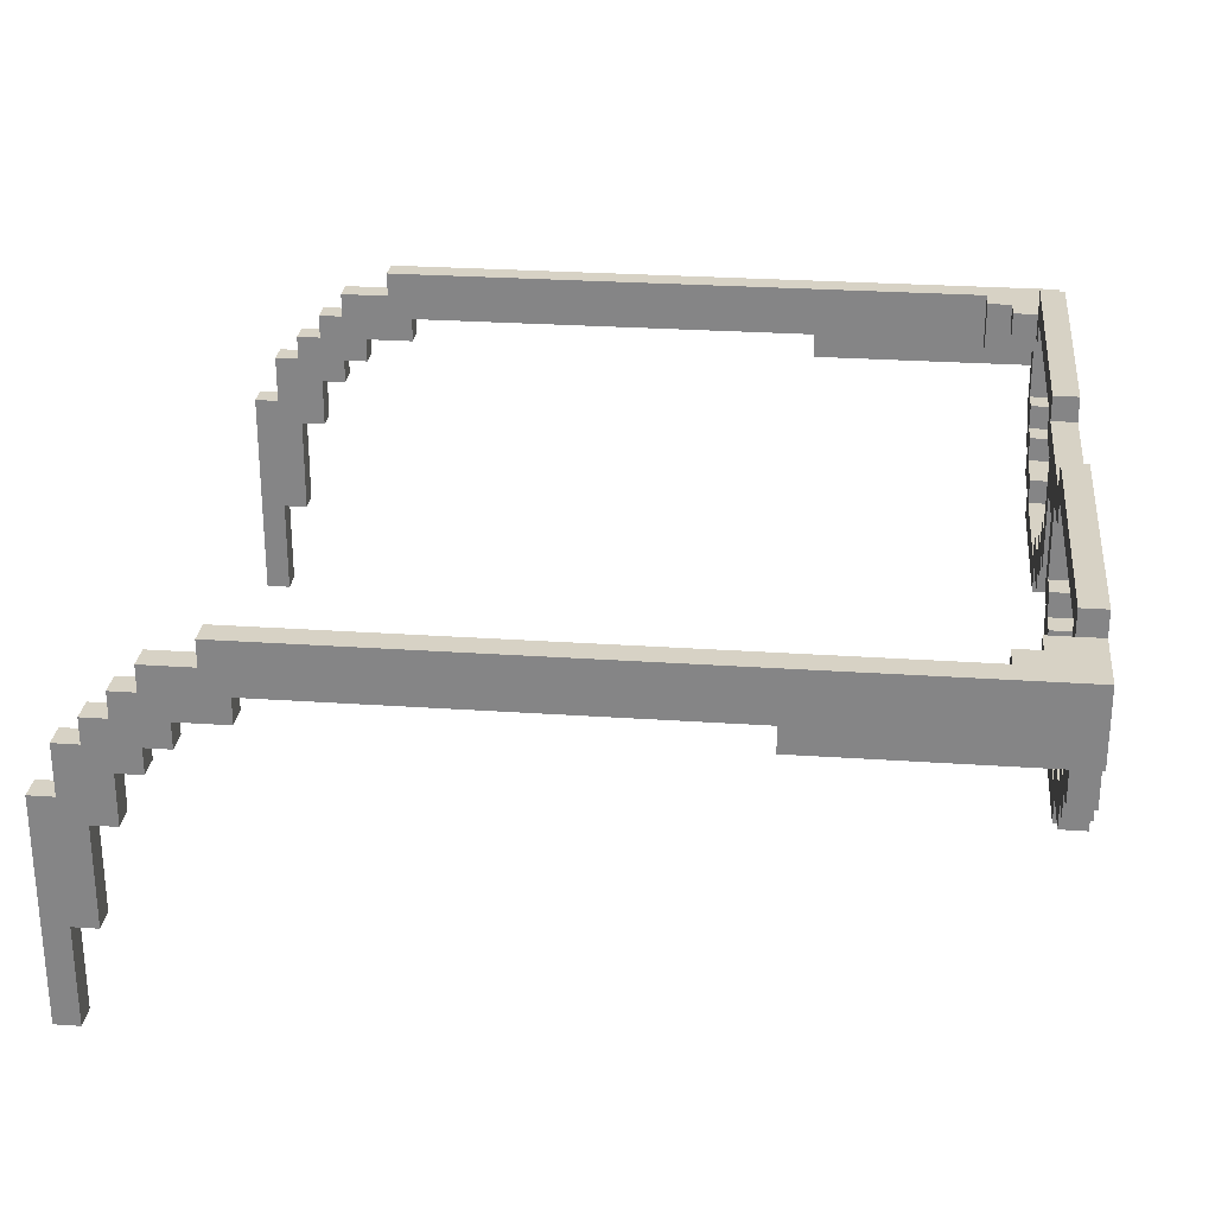
<metadata>
{"format":"obj","ext":"obj","renderer":"f3d","projection":"perspective","resolution":1024,"background":"white","views":[{"elev":27.2,"azim":-84.0,"up":"+Y"}]}
</metadata>
<code>
v -17 0 -16
v -17 0 -17
v -17 4 -15
v -17 4 -16
v -17 8 -14
v -17 8 -15
v -17 9 -16
v -17 9 -17
v -17 10 -13
v -17 10 -14
v -17 11 -12
v -17 11 -13
v -17 11 -15
v -17 11 -16
v -17 12 17
v -17 12 7
v -17 12 -10
v -17 12 -12
v -17 12 -14
v -17 12 -15
v -17 13 7
v -17 13 -10
v -17 13 -13
v -17 13 -14
v -17 14 -11
v -17 14 -13
v -17 15 17
v -17 15 -11
f -25 -27 -28
f -23 -25 -26
f -22 -27 -25
f -22 -23 -24
f -22 -25 -23
f -21 -27 -22
f -19 -22 -24
f -17 -19 -20
f -16 -22 -19
f -16 -19 -17
f -15 -22 -16
f -11 -17 -18
f -11 -16 -17
f -10 -16 -11
f -9 -16 -10
f -8 -13 -14
f -7 -11 -12
f -7 -10 -11
f -6 -10 -7
f -5 -10 -6
f -4 -7 -8
f -4 -6 -7
f -3 -6 -4
f -2 -8 -14
f -2 -4 -8
f -1 -4 -2
v -16 10 17
v -16 10 16
v -16 12 17
v -16 12 16
f -2 -3 -4
f -1 -3 -2
v -15 9 17
v -15 9 16
v -15 10 17
v -15 10 16
f -2 -3 -4
f -1 -3 -2
v -14 8 17
v -14 8 16
v -14 9 17
v -14 9 16
v -14 15 17
v -14 15 16
v -14 16 17
v -14 16 16
f -6 -7 -8
f -5 -7 -6
f -2 -3 -4
f -1 -3 -2
v -12 7 17
v -12 7 16
v -12 8 17
v -12 8 16
f -2 -3 -4
f -1 -3 -2
v -6 8 17
v -6 8 16
v -6 9 17
v -6 9 16
f -2 -3 -4
f -1 -3 -2
v -4 9 17
v -4 9 16
v -4 10 17
v -4 10 16
v -4 14 17
v -4 14 16
v -4 15 17
v -4 15 16
f -6 -7 -8
f -5 -7 -6
f -2 -3 -4
f -1 -3 -2
v -3 10 17
v -3 10 16
v -3 11 17
v -3 11 16
f -2 -3 -4
f -1 -3 -2
v -2 11 17
v -2 11 16
v -2 14 17
v -2 14 16
f -2 -3 -4
f -1 -3 -2
v 1 10 17
v 1 10 16
v 1 13 17
v 1 13 16
f -2 -3 -4
f -1 -3 -2
v 2 9 17
v 2 9 16
v 2 10 17
v 2 10 16
f -2 -3 -4
f -1 -3 -2
v 3 8 17
v 3 8 16
v 3 9 17
v 3 9 16
v 3 15 17
v 3 15 16
v 3 16 17
v 3 16 16
f -6 -7 -8
f -5 -7 -6
f -2 -3 -4
f -1 -3 -2
v 5 7 17
v 5 7 16
v 5 8 17
v 5 8 16
f -2 -3 -4
f -1 -3 -2
v 11 8 17
v 11 8 16
v 11 9 17
v 11 9 16
f -2 -3 -4
f -1 -3 -2
v 13 9 17
v 13 9 16
v 13 10 17
v 13 10 16
v 13 14 17
v 13 14 16
v 13 15 17
v 13 15 16
f -6 -7 -8
f -5 -7 -6
f -2 -3 -4
f -1 -3 -2
v 14 10 17
v 14 10 16
v 14 11 17
v 14 11 16
v 14 14 16
v 14 14 15
v 14 15 16
v 14 15 15
f -6 -7 -8
f -5 -7 -6
f -2 -3 -4
f -1 -3 -2
v 15 11 17
v 15 11 16
v 15 13 16
v 15 13 14
v 15 14 17
v 15 14 16
v 15 14 15
v 15 15 15
v 15 15 14
f -7 -8 -9
f -5 -7 -9
f -4 -6 -7
f -4 -7 -5
f -3 -6 -4
f -2 -6 -3
f -1 -6 -2
v 16 0 -16
v 16 0 -17
v 16 4 -15
v 16 4 -16
v 16 8 -14
v 16 8 -15
v 16 9 -16
v 16 9 -17
v 16 10 -13
v 16 10 -14
v 16 11 -12
v 16 11 -13
v 16 11 -15
v 16 11 -16
v 16 12 16
v 16 12 7
v 16 12 -10
v 16 12 -12
v 16 12 -14
v 16 12 -15
v 16 13 16
v 16 13 14
v 16 13 7
v 16 13 -10
v 16 13 -13
v 16 13 -14
v 16 14 -11
v 16 14 -13
v 16 15 14
v 16 15 -11
f -27 -29 -30
f -25 -27 -28
f -24 -29 -27
f -24 -25 -26
f -24 -27 -25
f -23 -29 -24
f -21 -24 -26
f -19 -21 -22
f -18 -24 -21
f -18 -21 -19
f -17 -24 -18
f -13 -19 -20
f -13 -18 -19
f -12 -18 -13
f -11 -18 -12
f -10 -15 -16
f -9 -15 -10
f -8 -15 -9
f -7 -13 -14
f -7 -12 -13
f -6 -12 -7
f -5 -12 -6
f -4 -8 -9
f -4 -6 -7
f -4 -7 -8
f -3 -6 -4
f -2 -4 -9
f -1 -4 -2
v -16 0 -16
v -16 0 -17
v -16 4 -15
v -16 4 -16
v -16 8 -14
v -16 8 -15
v -16 9 -16
v -16 9 -17
v -16 10 -13
v -16 10 -14
v -16 11 -12
v -16 11 -13
v -16 11 -15
v -16 11 -16
v -16 12 16
v -16 12 7
v -16 12 -10
v -16 12 -12
v -16 12 -14
v -16 12 -15
v -16 13 16
v -16 13 14
v -16 13 7
v -16 13 -10
v -16 13 -13
v -16 13 -14
v -16 14 -11
v -16 14 -13
v -16 15 14
v -16 15 -11
f -30 -29 -27
f -28 -27 -25
f -27 -29 -24
f -26 -25 -24
f -25 -27 -24
f -24 -29 -23
f -26 -24 -21
f -22 -21 -19
f -21 -24 -18
f -19 -21 -18
f -18 -24 -17
f -20 -19 -13
f -19 -18 -13
f -13 -18 -12
f -12 -18 -11
f -16 -15 -10
f -10 -15 -9
f -9 -15 -8
f -14 -13 -7
f -13 -12 -7
f -7 -12 -6
f -6 -12 -5
f -9 -8 -4
f -7 -6 -4
f -8 -7 -4
f -4 -6 -3
f -9 -4 -2
f -2 -4 -1
v -15 11 17
v -15 11 16
v -15 13 16
v -15 13 14
v -15 14 17
v -15 14 16
v -15 14 15
v -15 15 15
v -15 15 14
f -9 -8 -7
f -9 -7 -5
f -7 -6 -4
f -5 -7 -4
f -4 -6 -3
f -3 -6 -2
f -2 -6 -1
v -14 10 17
v -14 10 16
v -14 11 17
v -14 11 16
v -14 14 16
v -14 14 15
v -14 15 16
v -14 15 15
f -8 -7 -6
f -6 -7 -5
f -4 -3 -2
f -2 -3 -1
v -13 9 17
v -13 9 16
v -13 10 17
v -13 10 16
v -13 14 17
v -13 14 16
v -13 15 17
v -13 15 16
f -8 -7 -6
f -6 -7 -5
f -4 -3 -2
f -2 -3 -1
v -11 8 17
v -11 8 16
v -11 9 17
v -11 9 16
f -4 -3 -2
f -2 -3 -1
v -5 7 17
v -5 7 16
v -5 8 17
v -5 8 16
f -4 -3 -2
f -2 -3 -1
v -3 8 17
v -3 8 16
v -3 9 17
v -3 9 16
v -3 15 17
v -3 15 16
v -3 16 17
v -3 16 16
f -8 -7 -6
f -6 -7 -5
f -4 -3 -2
f -2 -3 -1
v -2 9 17
v -2 9 16
v -2 10 17
v -2 10 16
f -4 -3 -2
f -2 -3 -1
v -1 10 17
v -1 10 16
v -1 13 17
v -1 13 16
f -4 -3 -2
f -2 -3 -1
v 2 11 17
v 2 11 16
v 2 14 17
v 2 14 16
f -4 -3 -2
f -2 -3 -1
v 3 10 17
v 3 10 16
v 3 11 17
v 3 11 16
f -4 -3 -2
f -2 -3 -1
v 4 9 17
v 4 9 16
v 4 10 17
v 4 10 16
v 4 14 17
v 4 14 16
v 4 15 17
v 4 15 16
f -8 -7 -6
f -6 -7 -5
f -4 -3 -2
f -2 -3 -1
v 6 8 17
v 6 8 16
v 6 9 17
v 6 9 16
f -4 -3 -2
f -2 -3 -1
v 12 7 17
v 12 7 16
v 12 8 17
v 12 8 16
f -4 -3 -2
f -2 -3 -1
v 14 8 17
v 14 8 16
v 14 9 17
v 14 9 16
v 14 15 17
v 14 15 16
v 14 16 17
v 14 16 16
f -8 -7 -6
f -6 -7 -5
f -4 -3 -2
f -2 -3 -1
v 15 9 17
v 15 9 16
v 15 10 17
v 15 10 16
f -4 -3 -2
f -2 -3 -1
v 16 10 17
v 16 10 16
v 16 12 17
v 16 12 16
f -4 -3 -2
f -2 -3 -1
v 17 0 -16
v 17 0 -17
v 17 4 -15
v 17 4 -16
v 17 8 -14
v 17 8 -15
v 17 9 -16
v 17 9 -17
v 17 10 -13
v 17 10 -14
v 17 11 -12
v 17 11 -13
v 17 11 -15
v 17 11 -16
v 17 12 17
v 17 12 7
v 17 12 -10
v 17 12 -12
v 17 12 -14
v 17 12 -15
v 17 13 7
v 17 13 -10
v 17 13 -13
v 17 13 -14
v 17 14 -11
v 17 14 -13
v 17 15 17
v 17 15 -11
f -28 -27 -25
f -26 -25 -23
f -25 -27 -22
f -24 -23 -22
f -23 -25 -22
f -22 -27 -21
f -24 -22 -19
f -20 -19 -17
f -19 -22 -16
f -17 -19 -16
f -16 -22 -15
f -18 -17 -11
f -17 -16 -11
f -11 -16 -10
f -10 -16 -9
f -14 -13 -8
f -12 -11 -7
f -11 -10 -7
f -7 -10 -6
f -6 -10 -5
f -8 -7 -4
f -7 -6 -4
f -4 -6 -3
f -14 -8 -2
f -8 -4 -2
f -2 -4 -1
v -17 12 17
v -17 15 17
v -16 10 17
v -16 12 17
v -15 9 17
v -15 10 17
v -15 11 17
v -15 14 17
v -14 8 17
v -14 9 17
v -14 10 17
v -14 11 17
v -14 15 17
v -14 16 17
v -13 9 17
v -13 10 17
v -13 14 17
v -13 15 17
v -12 7 17
v -12 8 17
v -11 8 17
v -11 9 17
v -6 8 17
v -6 9 17
v -5 7 17
v -5 8 17
v -4 9 17
v -4 10 17
v -4 14 17
v -4 15 17
v -3 8 17
v -3 9 17
v -3 10 17
v -3 11 17
v -3 15 17
v -3 16 17
v -2 9 17
v -2 10 17
v -2 11 17
v -2 14 17
v -1 10 17
v -1 13 17
v 1 10 17
v 1 13 17
v 2 9 17
v 2 10 17
v 2 11 17
v 2 14 17
v 3 8 17
v 3 9 17
v 3 10 17
v 3 11 17
v 3 15 17
v 3 16 17
v 4 9 17
v 4 10 17
v 4 14 17
v 4 15 17
v 5 7 17
v 5 8 17
v 6 8 17
v 6 9 17
v 11 8 17
v 11 9 17
v 12 7 17
v 12 8 17
v 13 9 17
v 13 10 17
v 13 14 17
v 13 15 17
v 14 8 17
v 14 9 17
v 14 10 17
v 14 11 17
v 14 15 17
v 14 16 17
v 15 9 17
v 15 10 17
v 15 11 17
v 15 14 17
v 16 10 17
v 16 12 17
v 17 12 17
v 17 15 17
f -81 -83 -84
f -79 -81 -82
f -78 -81 -79
f -77 -83 -81
f -77 -81 -78
f -75 -78 -79
f -75 -79 -80
f -74 -78 -75
f -73 -78 -74
f -72 -83 -77
f -70 -75 -76
f -70 -74 -75
f -69 -74 -70
f -68 -71 -72
f -68 -72 -77
f -67 -71 -68
f -65 -70 -76
f -64 -70 -65
f -64 -65 -66
f -63 -70 -64
f -62 -64 -66
f -60 -62 -66
f -60 -61 -62
f -59 -61 -60
f -58 -61 -59
f -55 -71 -67
f -54 -57 -58
f -54 -58 -59
f -53 -57 -54
f -52 -57 -53
f -50 -55 -56
f -50 -71 -55
f -49 -71 -50
f -48 -51 -52
f -48 -52 -53
f -47 -51 -48
f -46 -51 -47
f -45 -50 -56
f -44 -46 -47
f -44 -45 -46
f -43 -45 -44
f -41 -45 -43
f -39 -41 -42
f -38 -41 -39
f -37 -50 -45
f -37 -41 -38
f -37 -45 -41
f -35 -38 -39
f -35 -39 -40
f -34 -38 -35
f -33 -38 -34
f -32 -50 -37
f -30 -35 -36
f -30 -34 -35
f -29 -34 -30
f -28 -31 -32
f -28 -32 -37
f -27 -31 -28
f -25 -30 -36
f -24 -30 -25
f -24 -25 -26
f -23 -30 -24
f -22 -24 -26
f -20 -22 -26
f -20 -21 -22
f -19 -21 -20
f -18 -21 -19
f -15 -31 -27
f -14 -17 -18
f -14 -18 -19
f -13 -17 -14
f -12 -17 -13
f -10 -15 -16
f -10 -31 -15
f -9 -31 -10
f -8 -11 -12
f -8 -12 -13
f -7 -11 -8
f -6 -11 -7
f -5 -10 -16
f -4 -6 -7
f -4 -5 -6
f -3 -5 -4
f -2 -5 -3
f -1 -10 -5
f -1 -5 -2
v -17 12 -10
v -17 13 -10
v -16 12 -10
v -16 13 -10
v 16 12 -10
v 16 13 -10
v 17 12 -10
v 17 13 -10
f -6 -7 -8
f -5 -7 -6
f -2 -3 -4
f -1 -3 -2
v -17 11 -12
v -17 12 -12
v -16 11 -12
v -16 12 -12
v 16 11 -12
v 16 12 -12
v 17 11 -12
v 17 12 -12
f -6 -7 -8
f -5 -7 -6
f -2 -3 -4
f -1 -3 -2
v -17 10 -13
v -17 11 -13
v -16 10 -13
v -16 11 -13
v 16 10 -13
v 16 11 -13
v 17 10 -13
v 17 11 -13
f -6 -7 -8
f -5 -7 -6
f -2 -3 -4
f -1 -3 -2
v -17 8 -14
v -17 10 -14
v -16 8 -14
v -16 10 -14
v 16 8 -14
v 16 10 -14
v 17 8 -14
v 17 10 -14
f -6 -7 -8
f -5 -7 -6
f -2 -3 -4
f -1 -3 -2
v -17 4 -15
v -17 8 -15
v -16 4 -15
v -16 8 -15
v 16 4 -15
v 16 8 -15
v 17 4 -15
v 17 8 -15
f -6 -7 -8
f -5 -7 -6
f -2 -3 -4
f -1 -3 -2
v -17 0 -16
v -17 4 -16
v -16 0 -16
v -16 4 -16
v 16 0 -16
v 16 4 -16
v 17 0 -16
v 17 4 -16
f -6 -7 -8
f -5 -7 -6
f -2 -3 -4
f -1 -3 -2
v -16 10 16
v -16 12 16
v -16 13 16
v -15 9 16
v -15 10 16
v -15 11 16
v -15 13 16
v -14 8 16
v -14 9 16
v -14 10 16
v -14 11 16
v -14 14 16
v -14 15 16
v -14 16 16
v -13 9 16
v -13 10 16
v -13 14 16
v -13 15 16
v -12 7 16
v -12 8 16
v -11 8 16
v -11 9 16
v -6 8 16
v -6 9 16
v -5 7 16
v -5 8 16
v -4 9 16
v -4 10 16
v -4 14 16
v -4 15 16
v -3 8 16
v -3 9 16
v -3 10 16
v -3 11 16
v -3 15 16
v -3 16 16
v -2 9 16
v -2 10 16
v -2 11 16
v -2 14 16
v -1 10 16
v -1 13 16
v 1 10 16
v 1 13 16
v 2 9 16
v 2 10 16
v 2 11 16
v 2 14 16
v 3 8 16
v 3 9 16
v 3 10 16
v 3 11 16
v 3 15 16
v 3 16 16
v 4 9 16
v 4 10 16
v 4 14 16
v 4 15 16
v 5 7 16
v 5 8 16
v 6 8 16
v 6 9 16
v 11 8 16
v 11 9 16
v 12 7 16
v 12 8 16
v 13 9 16
v 13 10 16
v 13 14 16
v 13 15 16
v 14 8 16
v 14 9 16
v 14 10 16
v 14 11 16
v 14 14 16
v 14 15 16
v 14 16 16
v 15 9 16
v 15 10 16
v 15 11 16
v 15 13 16
v 16 10 16
v 16 12 16
v 16 13 16
f -84 -83 -80
f -83 -82 -80
f -80 -82 -79
f -79 -82 -78
f -81 -80 -76
f -80 -79 -76
f -76 -79 -75
f -75 -79 -74
f -77 -76 -70
f -76 -75 -70
f -70 -75 -69
f -72 -71 -68
f -73 -72 -68
f -68 -71 -67
f -77 -70 -65
f -65 -70 -64
f -66 -65 -64
f -64 -70 -63
f -66 -64 -62
f -66 -62 -60
f -62 -61 -60
f -60 -61 -59
f -59 -61 -58
f -67 -71 -55
f -58 -57 -54
f -59 -58 -54
f -54 -57 -53
f -53 -57 -52
f -56 -55 -50
f -55 -71 -50
f -50 -71 -49
f -52 -51 -48
f -53 -52 -48
f -48 -51 -47
f -47 -51 -46
f -56 -50 -45
f -47 -46 -44
f -46 -45 -44
f -44 -45 -43
f -43 -45 -41
f -42 -41 -39
f -39 -41 -38
f -45 -50 -37
f -38 -41 -37
f -41 -45 -37
f -39 -38 -35
f -40 -39 -35
f -35 -38 -34
f -34 -38 -33
f -37 -50 -32
f -36 -35 -30
f -35 -34 -30
f -30 -34 -29
f -32 -31 -28
f -37 -32 -28
f -28 -31 -27
f -36 -30 -25
f -25 -30 -24
f -26 -25 -24
f -24 -30 -23
f -26 -24 -22
f -26 -22 -20
f -22 -21 -20
f -20 -21 -19
f -19 -21 -18
f -27 -31 -15
f -18 -17 -14
f -19 -18 -14
f -14 -17 -13
f -13 -17 -12
f -16 -15 -10
f -15 -31 -9
f -10 -15 -9
f -9 -31 -8
f -12 -11 -7
f -13 -12 -7
f -7 -11 -6
f -6 -11 -5
f -5 -4 -3
f -6 -5 -3
f -3 -4 -2
f -2 -4 -1
v -15 14 15
v -15 15 15
v -14 14 15
v -14 15 15
v 14 14 15
v 14 15 15
v 15 14 15
v 15 15 15
f -8 -7 -6
f -6 -7 -5
f -4 -3 -2
f -2 -3 -1
v -16 13 14
v -16 15 14
v -15 13 14
v -15 15 14
v 15 13 14
v 15 15 14
v 16 13 14
v 16 15 14
f -8 -7 -6
f -6 -7 -5
f -4 -3 -2
f -2 -3 -1
v -17 12 7
v -17 13 7
v -16 12 7
v -16 13 7
v 16 12 7
v 16 13 7
v 17 12 7
v 17 13 7
f -8 -7 -6
f -6 -7 -5
f -4 -3 -2
f -2 -3 -1
v -17 14 -11
v -17 15 -11
v -16 14 -11
v -16 15 -11
v 16 14 -11
v 16 15 -11
v 17 14 -11
v 17 15 -11
f -8 -7 -6
f -6 -7 -5
f -4 -3 -2
f -2 -3 -1
v -17 13 -13
v -17 14 -13
v -16 13 -13
v -16 14 -13
v 16 13 -13
v 16 14 -13
v 17 13 -13
v 17 14 -13
f -8 -7 -6
f -6 -7 -5
f -4 -3 -2
f -2 -3 -1
v -17 12 -14
v -17 13 -14
v -16 12 -14
v -16 13 -14
v 16 12 -14
v 16 13 -14
v 17 12 -14
v 17 13 -14
f -8 -7 -6
f -6 -7 -5
f -4 -3 -2
f -2 -3 -1
v -17 11 -15
v -17 12 -15
v -16 11 -15
v -16 12 -15
v 16 11 -15
v 16 12 -15
v 17 11 -15
v 17 12 -15
f -8 -7 -6
f -6 -7 -5
f -4 -3 -2
f -2 -3 -1
v -17 9 -16
v -17 11 -16
v -16 9 -16
v -16 11 -16
v 16 9 -16
v 16 11 -16
v 17 9 -16
v 17 11 -16
f -8 -7 -6
f -6 -7 -5
f -4 -3 -2
f -2 -3 -1
v -17 0 -17
v -17 9 -17
v -16 0 -17
v -16 9 -17
v 16 0 -17
v 16 9 -17
v 17 0 -17
v 17 9 -17
f -8 -7 -6
f -6 -7 -5
f -4 -3 -2
f -2 -3 -1
v -17 0 -16
v -16 0 -16
v 16 0 -16
v 17 0 -16
v -17 0 -17
v -16 0 -17
v 16 0 -17
v 17 0 -17
f -4 -7 -8
f -3 -7 -4
f -2 -5 -6
f -1 -5 -2
v -17 4 -15
v -16 4 -15
v 16 4 -15
v 17 4 -15
v -17 4 -16
v -16 4 -16
v 16 4 -16
v 17 4 -16
f -4 -7 -8
f -3 -7 -4
f -2 -5 -6
f -1 -5 -2
v -12 7 17
v -5 7 17
v 5 7 17
v 12 7 17
v -12 7 16
v -5 7 16
v 5 7 16
v 12 7 16
f -4 -7 -8
f -3 -7 -4
f -2 -5 -6
f -1 -5 -2
v -14 8 17
v -12 8 17
v -5 8 17
v -3 8 17
v 3 8 17
v 5 8 17
v 12 8 17
v 14 8 17
v -14 8 16
v -12 8 16
v -5 8 16
v -3 8 16
v 3 8 16
v 5 8 16
v 12 8 16
v 14 8 16
v -17 8 -14
v -16 8 -14
v 16 8 -14
v 17 8 -14
v -17 8 -15
v -16 8 -15
v 16 8 -15
v 17 8 -15
f -16 -23 -24
f -15 -23 -16
f -14 -21 -22
f -13 -21 -14
f -12 -19 -20
f -11 -19 -12
f -10 -17 -18
f -9 -17 -10
f -4 -7 -8
f -3 -7 -4
f -2 -5 -6
f -1 -5 -2
v -15 9 17
v -14 9 17
v -3 9 17
v -2 9 17
v 2 9 17
v 3 9 17
v 14 9 17
v 15 9 17
v -15 9 16
v -14 9 16
v -3 9 16
v -2 9 16
v 2 9 16
v 3 9 16
v 14 9 16
v 15 9 16
f -8 -15 -16
f -7 -15 -8
f -6 -13 -14
f -5 -13 -6
f -4 -11 -12
f -3 -11 -4
f -2 -9 -10
f -1 -9 -2
v -16 10 17
v -15 10 17
v -2 10 17
v -1 10 17
v 1 10 17
v 2 10 17
v 15 10 17
v 16 10 17
v -16 10 16
v -15 10 16
v -2 10 16
v -1 10 16
v 1 10 16
v 2 10 16
v 15 10 16
v 16 10 16
v -17 10 -13
v -16 10 -13
v 16 10 -13
v 17 10 -13
v -17 10 -14
v -16 10 -14
v 16 10 -14
v 17 10 -14
f -16 -23 -24
f -15 -23 -16
f -14 -21 -22
f -13 -21 -14
f -12 -19 -20
f -11 -19 -12
f -10 -17 -18
f -9 -17 -10
f -4 -7 -8
f -3 -7 -4
f -2 -5 -6
f -1 -5 -2
v -17 11 -12
v -16 11 -12
v 16 11 -12
v 17 11 -12
v -17 11 -13
v -16 11 -13
v 16 11 -13
v 17 11 -13
f -4 -7 -8
f -3 -7 -4
f -2 -5 -6
f -1 -5 -2
v -17 12 17
v -16 12 17
v 16 12 17
v 17 12 17
v -16 12 16
v 16 12 16
v -17 12 7
v -16 12 7
v 16 12 7
v 17 12 7
v -17 12 -10
v -16 12 -10
v 16 12 -10
v 17 12 -10
v -17 12 -12
v -16 12 -12
v 16 12 -12
v 17 12 -12
f -14 -17 -18
f -13 -15 -16
f -12 -14 -18
f -11 -14 -12
f -10 -15 -13
f -9 -15 -10
f -4 -7 -8
f -3 -7 -4
f -2 -5 -6
f -1 -5 -2
v -1 13 17
v 1 13 17
v -16 13 16
v -15 13 16
v -1 13 16
v 1 13 16
v 15 13 16
v 16 13 16
v -16 13 14
v -15 13 14
v 15 13 14
v 16 13 14
v -17 13 7
v -16 13 7
v 16 13 7
v 17 13 7
v -17 13 -10
v -16 13 -10
v 16 13 -10
v 17 13 -10
f -16 -19 -20
f -15 -19 -16
f -12 -17 -18
f -11 -17 -12
f -10 -13 -14
f -9 -13 -10
f -4 -7 -8
f -3 -7 -4
f -2 -5 -6
f -1 -5 -2
v -15 14 17
v -13 14 17
v -4 14 17
v -2 14 17
v 2 14 17
v 4 14 17
v 13 14 17
v 15 14 17
v -15 14 16
v -14 14 16
v -13 14 16
v -4 14 16
v -2 14 16
v 2 14 16
v 4 14 16
v 13 14 16
v 14 14 16
v 15 14 16
v -15 14 15
v -14 14 15
v 14 14 15
v 15 14 15
f -14 -21 -22
f -13 -21 -14
f -12 -21 -13
f -11 -19 -20
f -10 -19 -11
f -9 -17 -18
f -8 -17 -9
f -7 -15 -16
f -6 -15 -7
f -5 -15 -6
f -4 -13 -14
f -3 -13 -4
f -2 -5 -6
f -1 -5 -2
v -13 15 17
v -4 15 17
v 4 15 17
v 13 15 17
v -13 15 16
v -4 15 16
v 4 15 16
v 13 15 16
f -4 -7 -8
f -3 -7 -4
f -2 -5 -6
f -1 -5 -2
v -11 8 17
v -6 8 17
v 6 8 17
v 11 8 17
v -11 8 16
v -6 8 16
v 6 8 16
v 11 8 16
f -8 -7 -4
f -4 -7 -3
f -6 -5 -2
f -2 -5 -1
v -13 9 17
v -11 9 17
v -6 9 17
v -4 9 17
v 4 9 17
v 6 9 17
v 11 9 17
v 13 9 17
v -13 9 16
v -11 9 16
v -6 9 16
v -4 9 16
v 4 9 16
v 6 9 16
v 11 9 16
v 13 9 16
v -17 9 -16
v -16 9 -16
v 16 9 -16
v 17 9 -16
v -17 9 -17
v -16 9 -17
v 16 9 -17
v 17 9 -17
f -24 -23 -16
f -16 -23 -15
f -22 -21 -14
f -14 -21 -13
f -20 -19 -12
f -12 -19 -11
f -18 -17 -10
f -10 -17 -9
f -8 -7 -4
f -4 -7 -3
f -6 -5 -2
f -2 -5 -1
v -14 10 17
v -13 10 17
v -4 10 17
v -3 10 17
v 3 10 17
v 4 10 17
v 13 10 17
v 14 10 17
v -14 10 16
v -13 10 16
v -4 10 16
v -3 10 16
v 3 10 16
v 4 10 16
v 13 10 16
v 14 10 16
f -16 -15 -8
f -8 -15 -7
f -14 -13 -6
f -6 -13 -5
f -12 -11 -4
f -4 -11 -3
f -10 -9 -2
f -2 -9 -1
v -15 11 17
v -14 11 17
v -3 11 17
v -2 11 17
v 2 11 17
v 3 11 17
v 14 11 17
v 15 11 17
v -15 11 16
v -14 11 16
v -3 11 16
v -2 11 16
v 2 11 16
v 3 11 16
v 14 11 16
v 15 11 16
v -17 11 -15
v -16 11 -15
v 16 11 -15
v 17 11 -15
v -17 11 -16
v -16 11 -16
v 16 11 -16
v 17 11 -16
f -24 -23 -16
f -16 -23 -15
f -22 -21 -14
f -14 -21 -13
f -20 -19 -12
f -12 -19 -11
f -18 -17 -10
f -10 -17 -9
f -8 -7 -4
f -4 -7 -3
f -6 -5 -2
f -2 -5 -1
v -17 12 -14
v -16 12 -14
v 16 12 -14
v 17 12 -14
v -17 12 -15
v -16 12 -15
v 16 12 -15
v 17 12 -15
f -8 -7 -4
f -4 -7 -3
f -6 -5 -2
f -2 -5 -1
v -17 13 -13
v -16 13 -13
v 16 13 -13
v 17 13 -13
v -17 13 -14
v -16 13 -14
v 16 13 -14
v 17 13 -14
f -8 -7 -4
f -4 -7 -3
f -6 -5 -2
f -2 -5 -1
v -17 14 -11
v -16 14 -11
v 16 14 -11
v 17 14 -11
v -17 14 -13
v -16 14 -13
v 16 14 -13
v 17 14 -13
f -8 -7 -4
f -4 -7 -3
f -6 -5 -2
f -2 -5 -1
v -17 15 17
v -14 15 17
v -3 15 17
v 3 15 17
v 14 15 17
v 17 15 17
v -16 15 16
v -14 15 16
v -3 15 16
v 3 15 16
v 14 15 16
v 16 15 16
v -15 15 15
v -14 15 15
v 14 15 15
v 15 15 15
v -16 15 14
v -15 15 14
v 15 15 14
v 16 15 14
v -17 15 -11
v -16 15 -11
v 16 15 -11
v 17 15 -11
f -24 -23 -18
f -18 -23 -17
f -22 -21 -16
f -16 -21 -15
f -20 -19 -14
f -14 -19 -13
f -18 -17 -12
f -12 -17 -11
f -14 -13 -10
f -10 -13 -9
f -24 -18 -8
f -18 -12 -8
f -8 -12 -7
f -9 -13 -6
f -13 -19 -5
f -6 -13 -5
f -24 -8 -4
f -4 -8 -3
f -5 -19 -2
f -2 -19 -1
v -14 16 17
v -3 16 17
v 3 16 17
v 14 16 17
v -14 16 16
v -3 16 16
v 3 16 16
v 14 16 16
f -8 -7 -4
f -4 -7 -3
f -6 -5 -2
f -2 -5 -1

</code>
